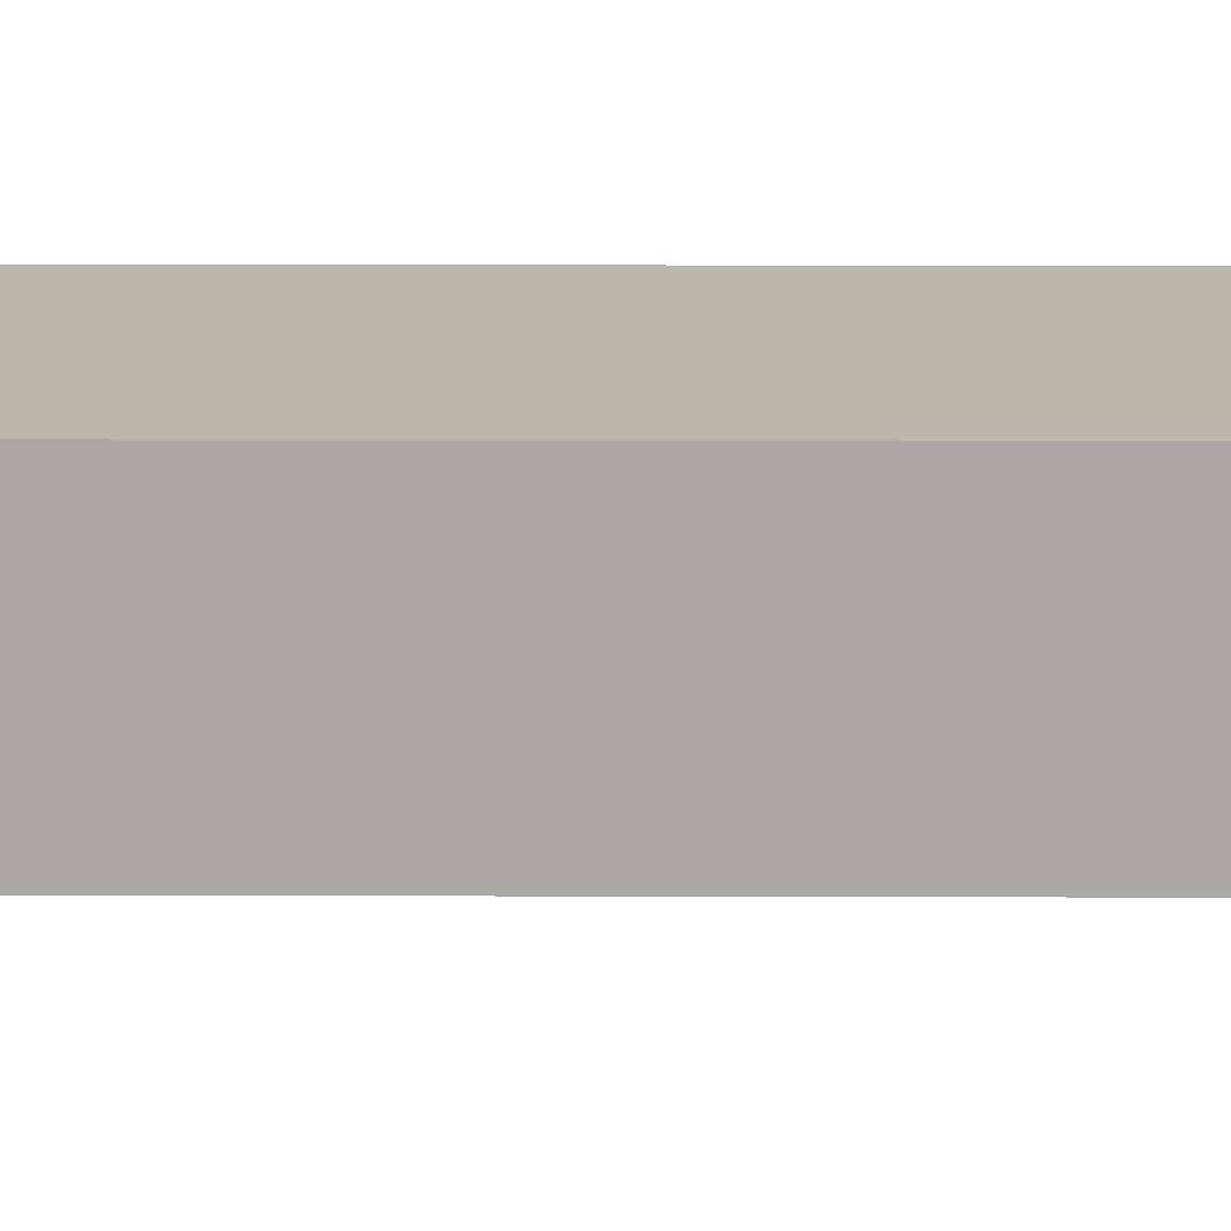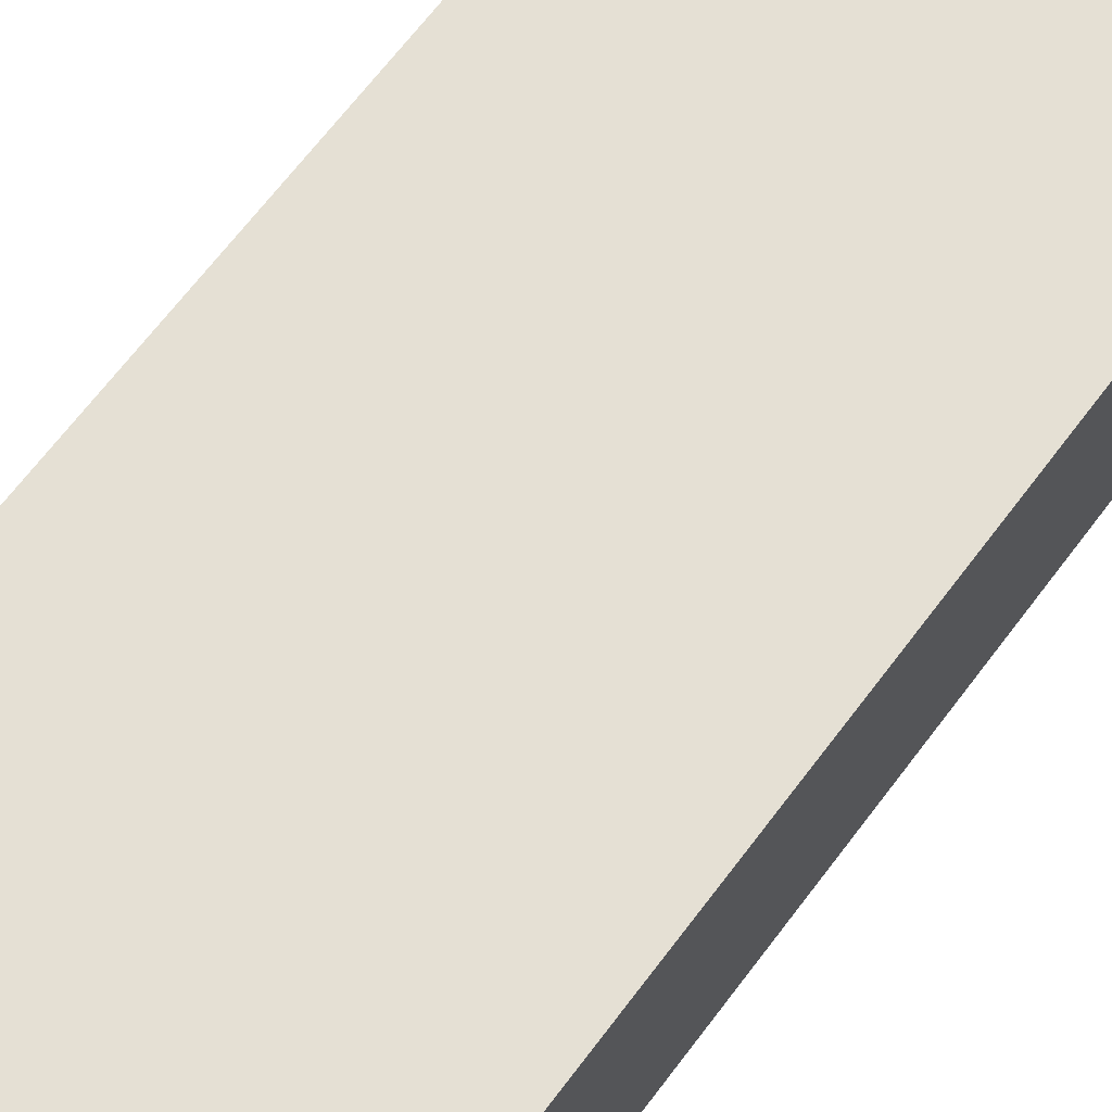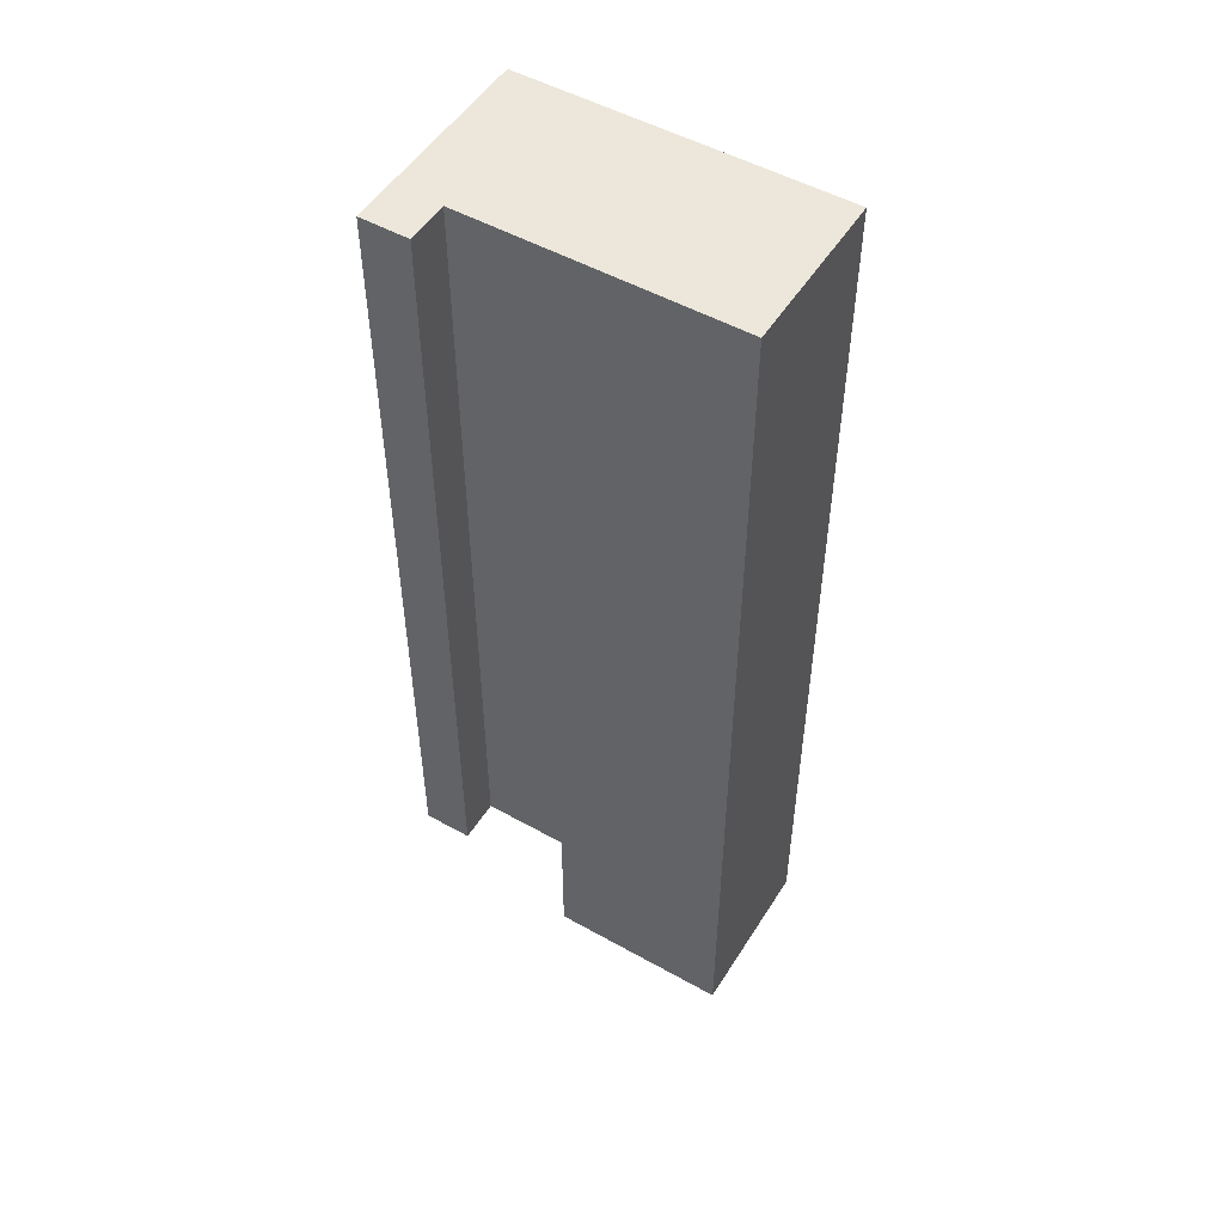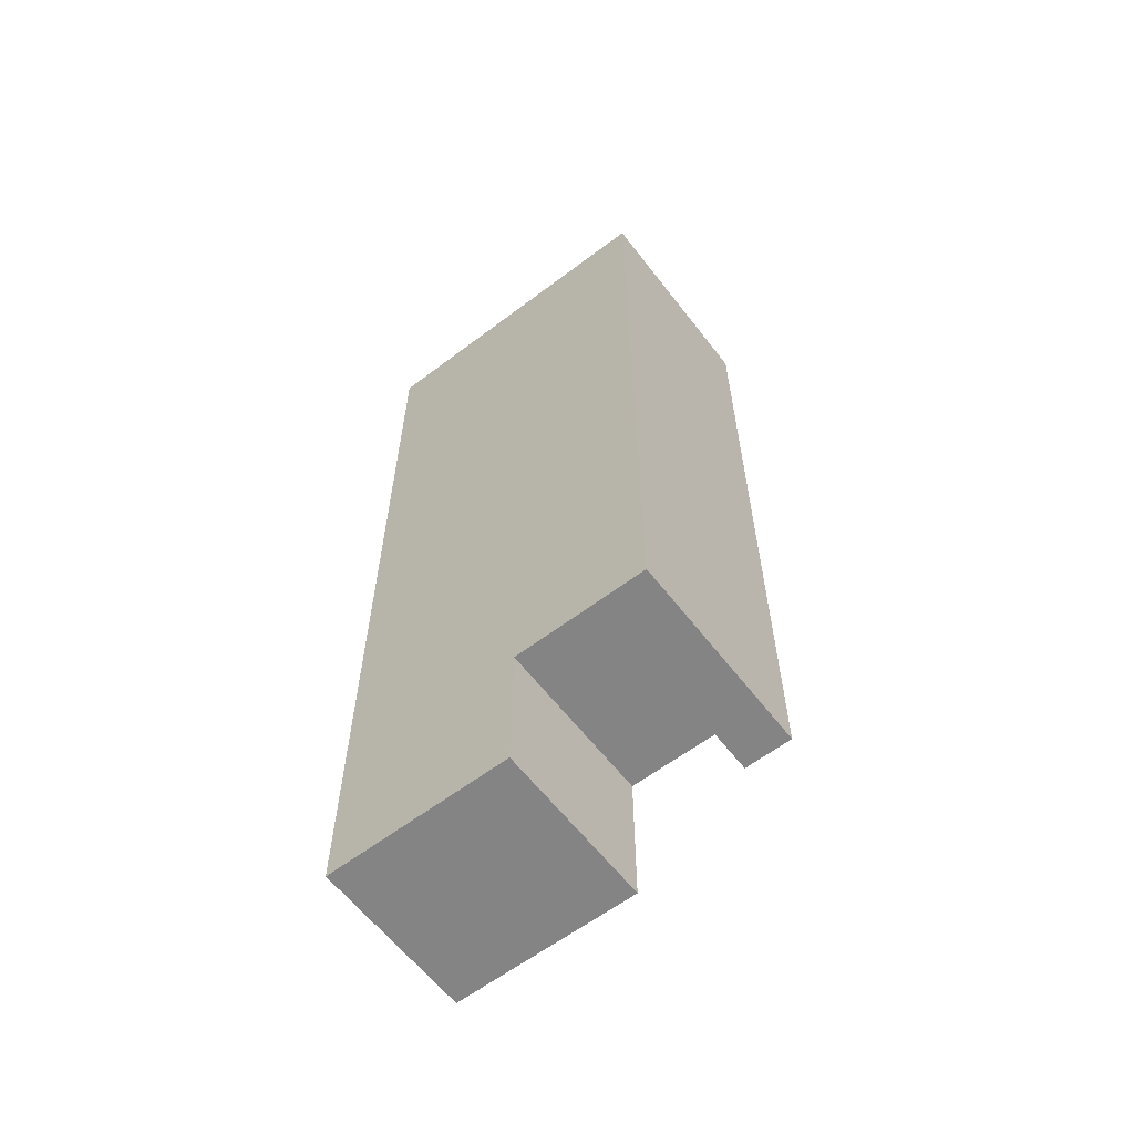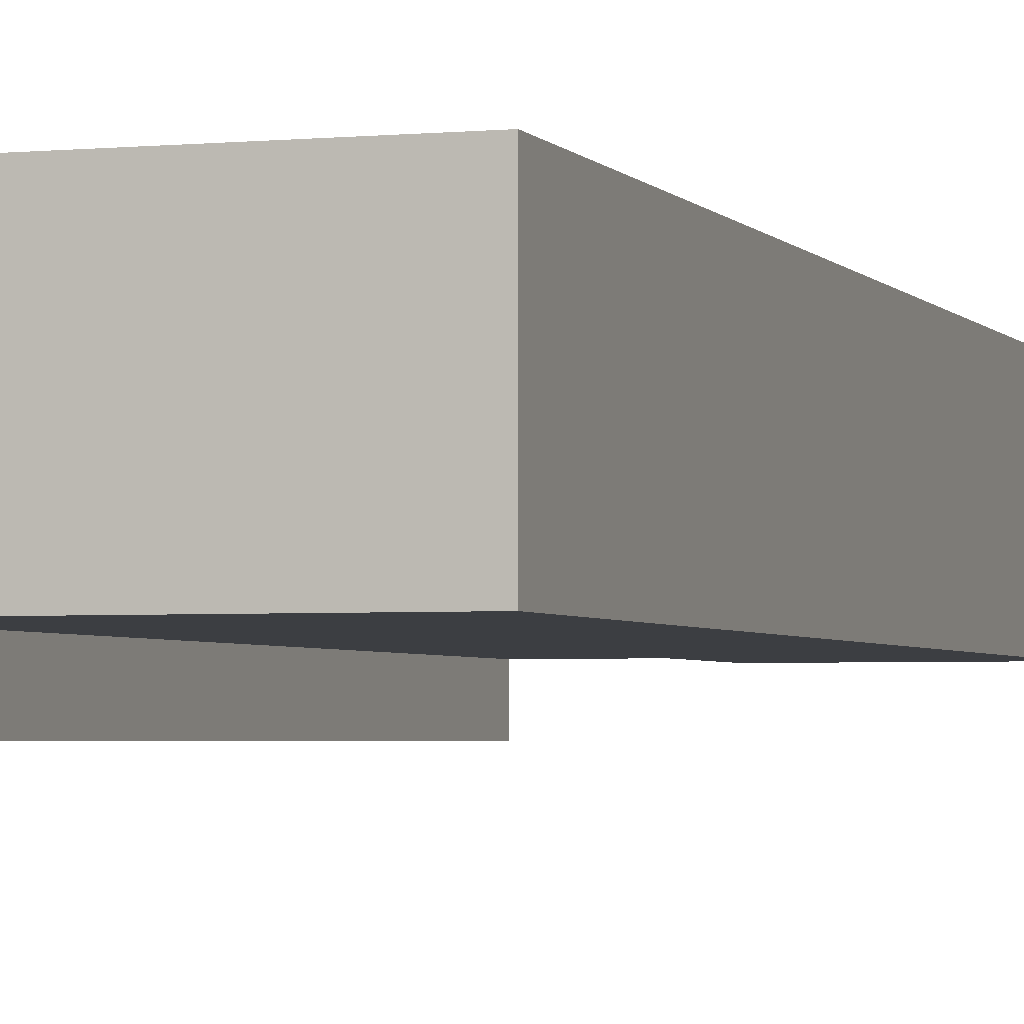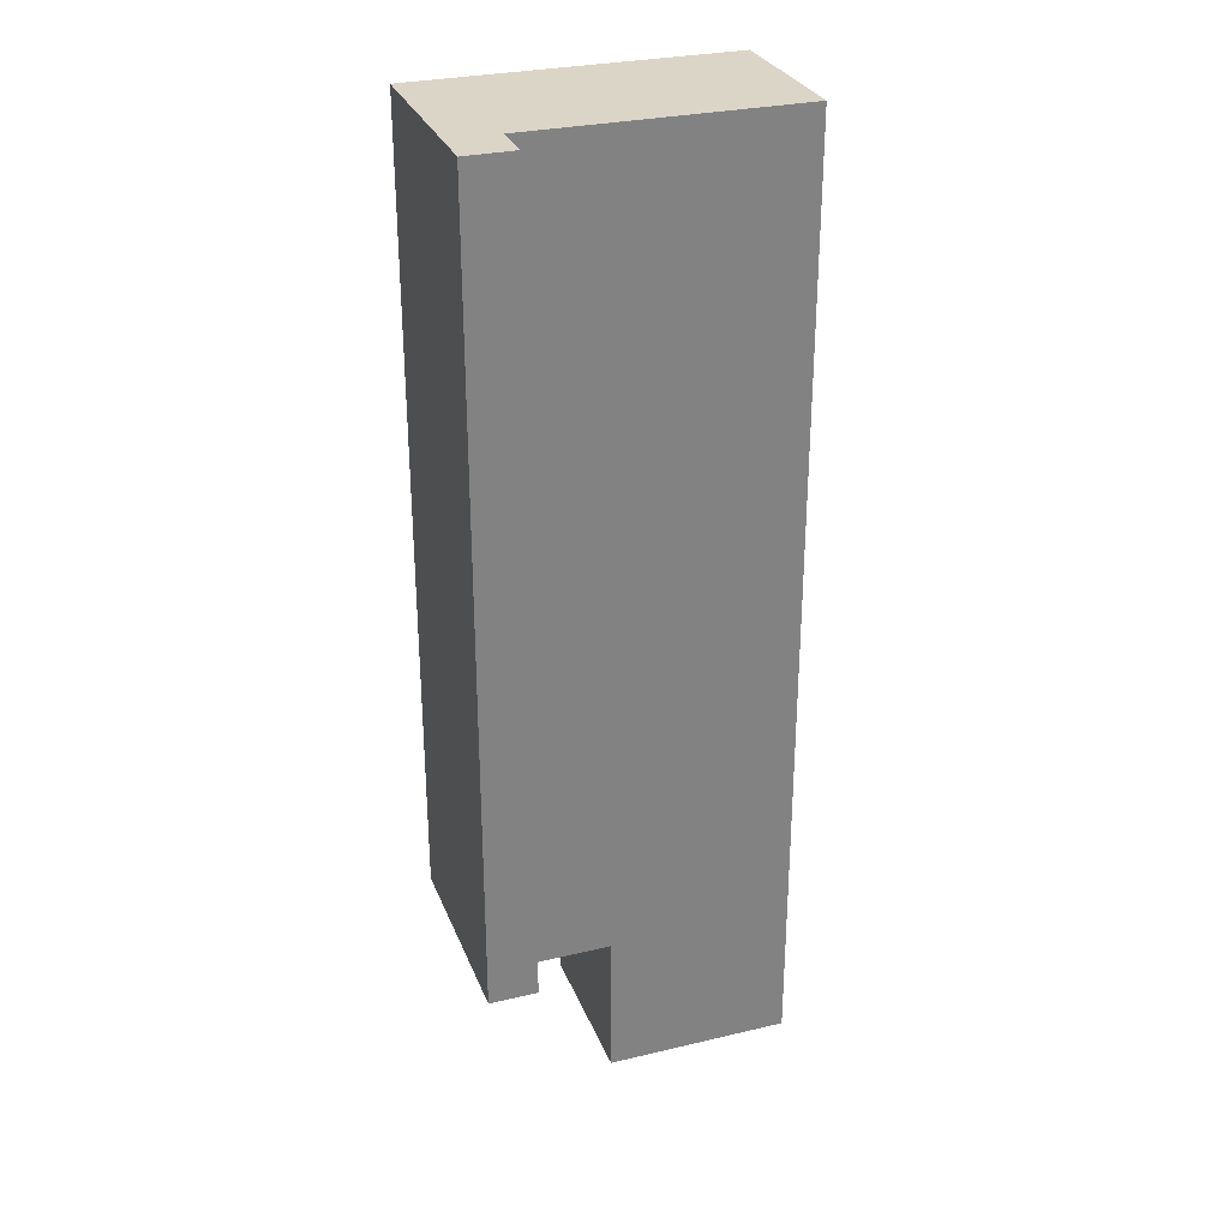
<metadata>
{"format":"obj","ext":"obj","renderer":"f3d","projection":"perspective","resolution":1024,"background":"white","views":[{"elev":14.5,"azim":90.4,"up":"+Y"},{"elev":65.3,"azim":36.6,"up":"+Y"},{"elev":51.3,"azim":31.3,"up":"+Z"},{"elev":-61.3,"azim":-142.4,"up":"+Z"},{"elev":-3.0,"azim":18.3,"up":"+Y"},{"elev":29.5,"azim":-19.2,"up":"+Z"}]}
</metadata>
<code>
o Cube.5446_0126
v 1.902 0 -0.3285
v 1.865 0 -0.3285
v 1.902 0.045 -0.3285
v 1.865 0.045 -0.3285
v 1.902 0 -0.369
v 1.902 0.045 -0.369
v 1.953 0 -0.369
v 1.953 0.045 -0.369
v 1.953 0 -0.105
v 1.953 0.045 -0.105
v 1.865 0 -0.105
v 1.865 0.045 -0.105
v 1.878 0 -0.3285
v 1.878 0 -0.105
v 1.865 -0.012 -0.3285
v 1.865 -0.012 -0.105
v 1.878 -0.012 -0.3285
v 1.878 -0.012 -0.105
f 4 13 2
f 5 1 3
f 7 5 6
f 9 7 8
f 14 10 12
f 4 2 11
f 13 14 18
f 10 3 12
f 7 1 5
f 15 17 18
f 2 13 17
f 11 2 15
f 14 11 16
f 13 3 1
f 3 13 4
f 5 3 6
f 7 6 8
f 9 8 10
f 10 14 9
f 14 12 11
f 4 11 12
f 13 18 17
f 12 3 4
f 3 8 6
f 8 3 10
f 1 14 13
f 14 1 9
f 9 1 7
f 15 18 16
f 2 17 15
f 11 15 16
f 14 16 18

</code>
